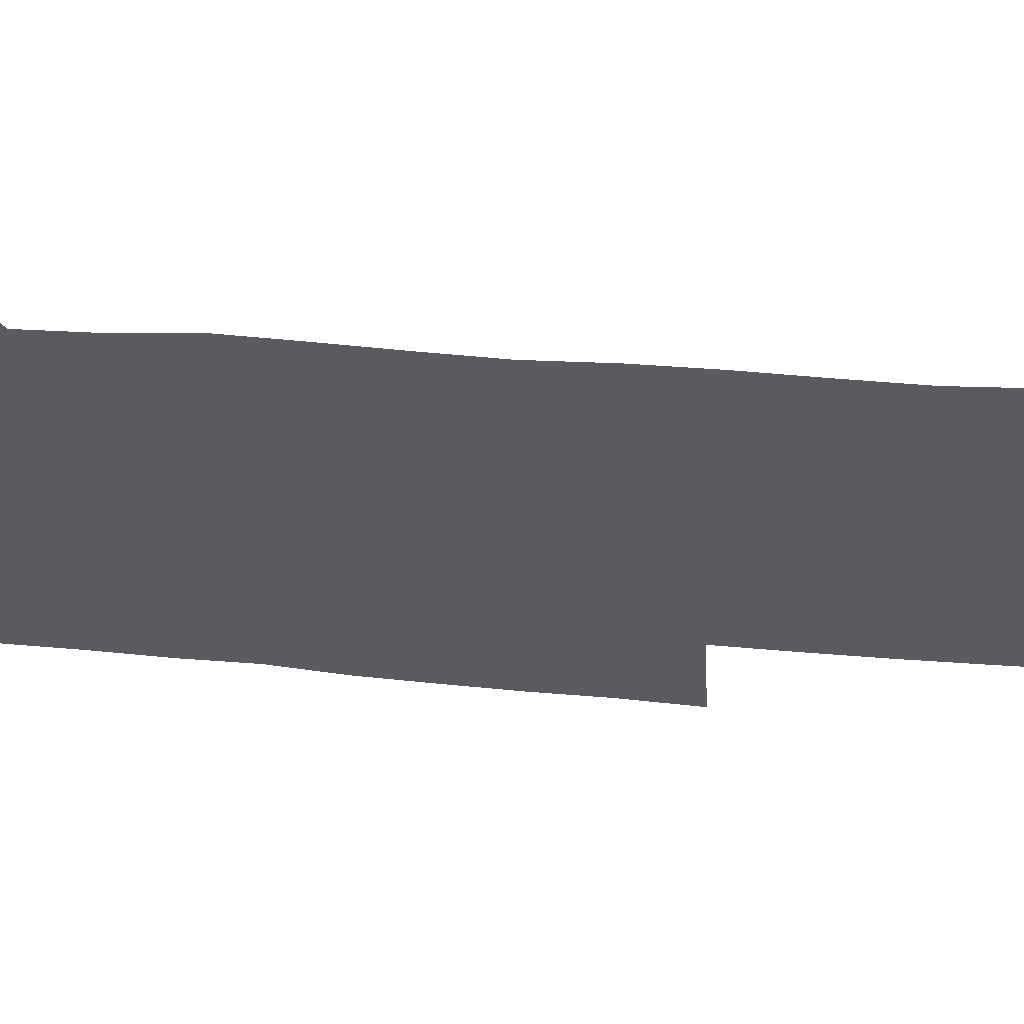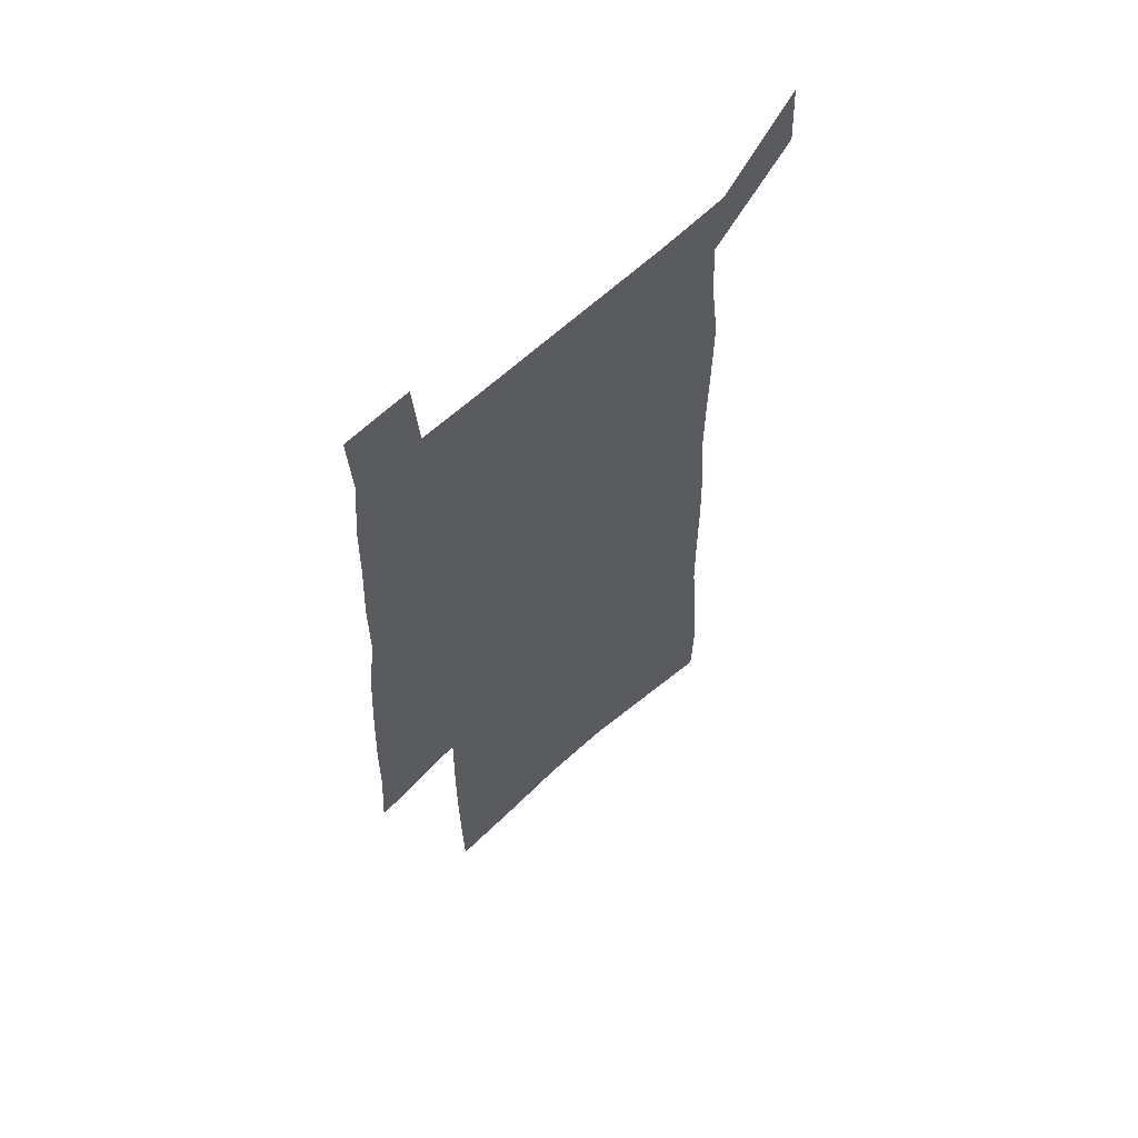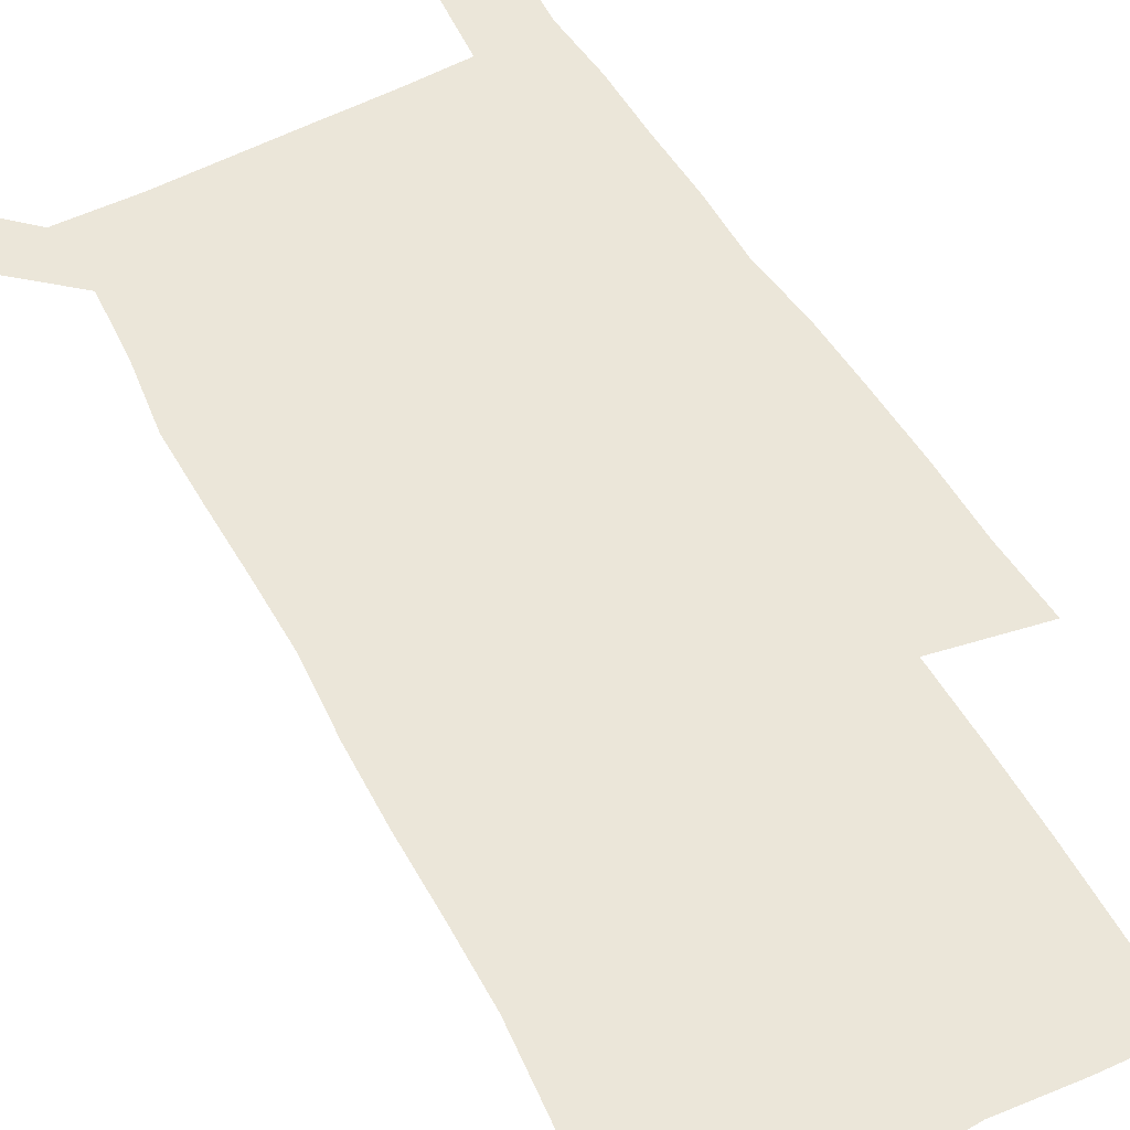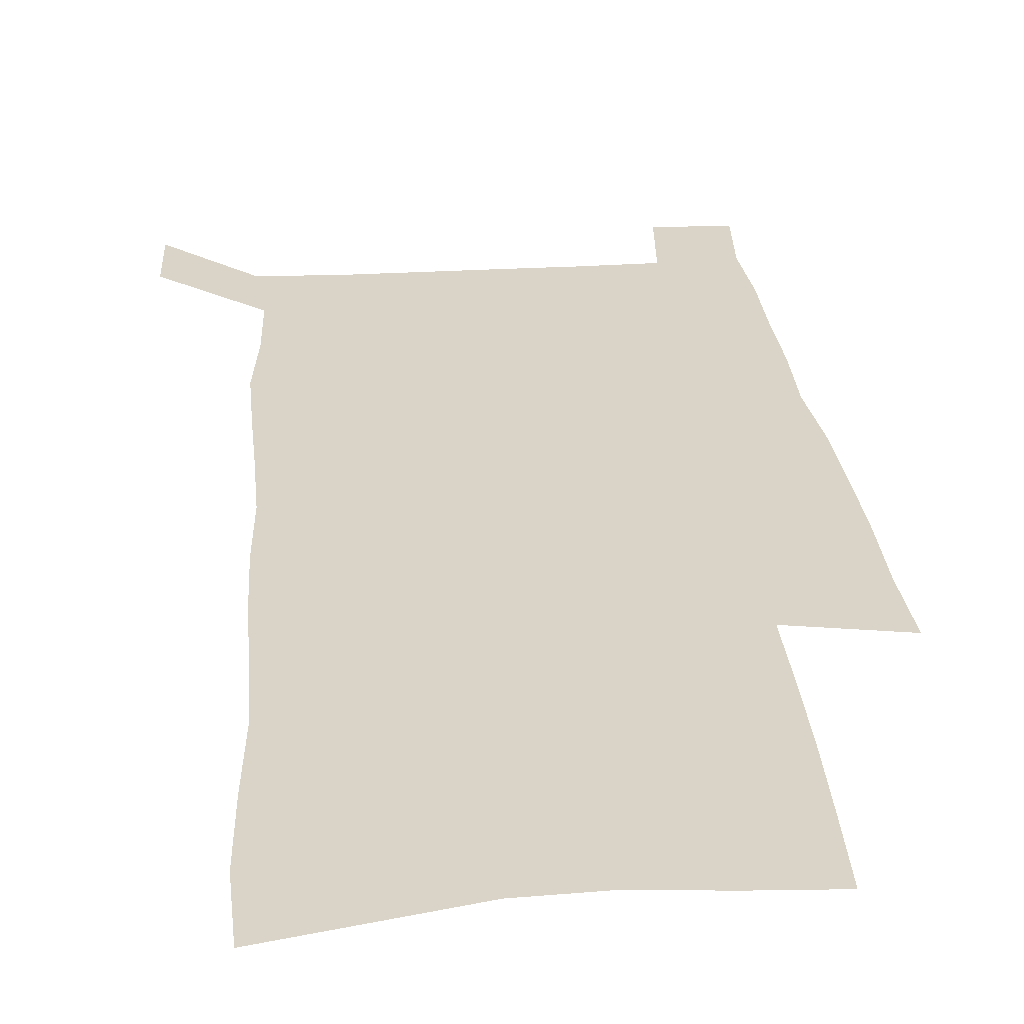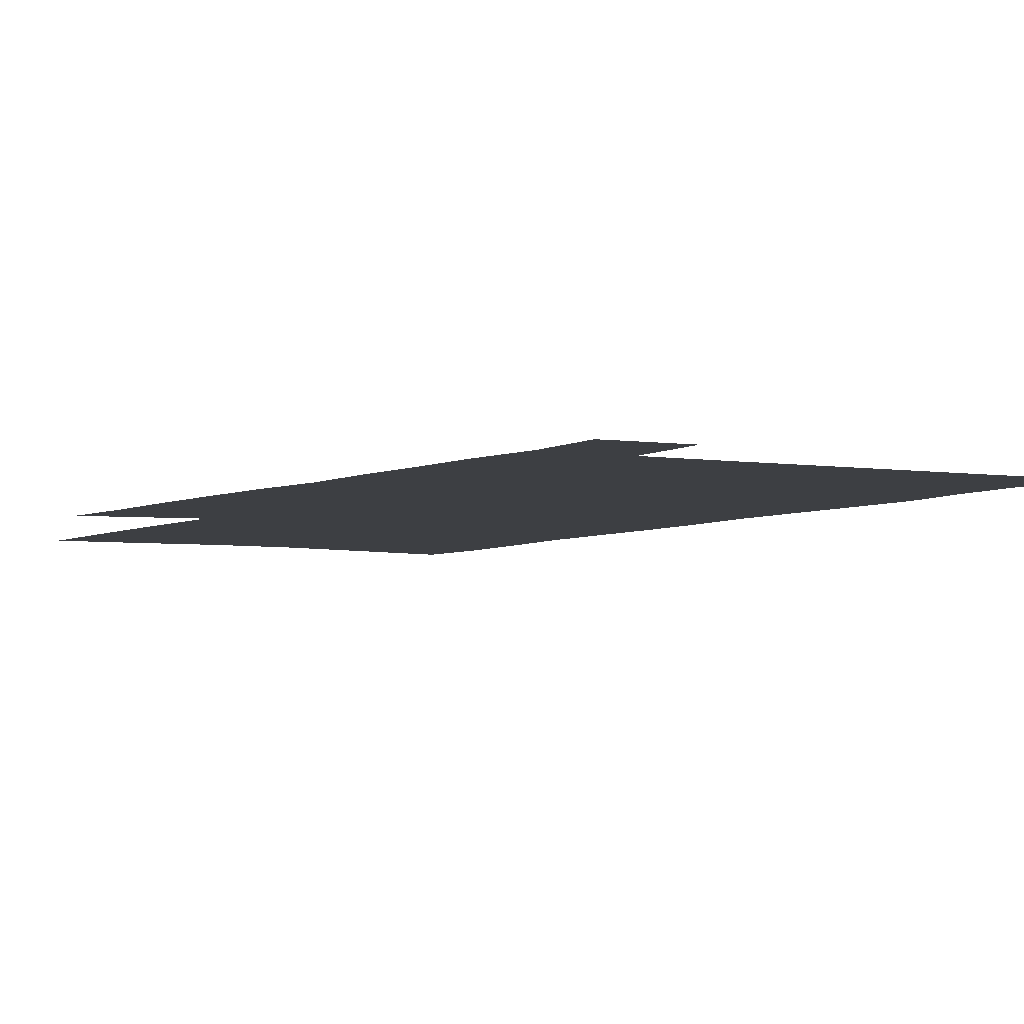
<metadata>
{"format":"obj","ext":"obj","renderer":"f3d","projection":"perspective","resolution":1024,"background":"white","views":[{"elev":-33.5,"azim":-97.6,"up":"+Z"},{"elev":62.0,"azim":136.3,"up":"+Y"},{"elev":55.5,"azim":-29.0,"up":"+Z"},{"elev":28.8,"azim":-4.9,"up":"+Z"},{"elev":-4.1,"azim":150.4,"up":"+Z"}]}
</metadata>
<code>
v 447 568.1 0
v 448.5 596.7 0
v 471.7 164.6 0
v 470.7 197.1 0
v 473 231.8 0
v 476.2 266 0
v 476.6 297.6 0
v 476.5 328.5 0
v 477.4 359.4 0
v 479.8 390.5 0
v 479.6 420 0
v 479 449.2 0
v 478.7 478.2 0
v 482.5 507.3 0
v 484.2 535.7 0
v 481.8 565.3 0
v 505.5 172 0
v 511.5 211.2 0
v 511.9 242.5 0
v 512.2 273.5 0
v 512.2 304 0
v 512.9 334.6 0
v 512.6 364.2 0
v 514.7 394.3 0
v 513.6 422.7 0
v 514.8 451.4 0
v 515.3 479.4 0
v 514.8 507.4 0
v 514.9 535.3 0
v 513.6 563.9 0
v 539.2 179.3 0
v 541 213.7 0
v 542.9 247.4 0
v 542.7 276.8 0
v 543.1 307.4 0
v 543.2 337.4 0
v 543.7 367.2 0
v 543.5 395.8 0
v 544.4 424.6 0
v 544.2 452.3 0
v 543.3 480 0
v 544.3 507.6 0
v 543.8 535.3 0
v 542.6 564 0
v 569.2 180.5 0
v 570.4 217.2 0
v 570.9 248.7 0
v 571.2 276.6 0
v 572 309.1 0
v 572.1 338.8 0
v 572.1 368.2 0
v 572.2 397.1 0
v 572.1 425.1 0
v 572 453 0
v 572.4 480.8 0
v 572.3 507.9 0
v 572.1 534.9 0
v 571.2 564.1 0
v 599.1 177.6 0
v 599 215.2 0
v 599.9 246.1 0
v 599.9 278.7 0
v 600.5 308.3 0
v 600.8 337.8 0
v 599.9 368.9 0
v 600 397.1 0
v 599.9 425.4 0
v 600 453.2 0
v 599.6 481.1 0
v 599.6 508.2 0
v 599.6 535.7 0
v 599.6 564 0
v 629.2 175.7 0
v 629.9 209 0
v 630.4 241.4 0
v 630.3 274.1 0
v 629.7 306.3 0
v 630.4 336.3 0
v 629.7 366.6 0
v 629.1 395.8 0
v 629.8 424.4 0
v 628.7 453.1 0
v 628.7 481.1 0
v 629.3 509.1 0
v 627.9 536.8 0
v 627.9 564.6 0
v 630.5 597.1 0
v 670.8 298.2 0
v 668.8 330 0
v 668.4 360.9 0
v 667.1 391.6 0
v 665.4 421.7 0
v 661.8 452.1 0
v 661.9 481.1 0
v 660.5 509.8 0
v 659.9 538.2 0
v 657.4 566.3 0
v 659.2 596.4 0
f 15 16 1
f 1 16 2
f 3 17 4
f 17 18 4
f 4 18 5
f 18 19 5
f 5 19 6
f 19 20 6
f 6 20 7
f 20 21 7
f 7 21 8
f 21 22 8
f 8 22 9
f 22 23 9
f 9 23 10
f 23 24 10
f 10 24 11
f 24 25 11
f 11 25 12
f 25 26 12
f 12 26 13
f 26 27 13
f 13 27 14
f 27 28 14
f 14 28 15
f 28 29 15
f 15 29 16
f 29 30 16
f 17 31 18
f 31 32 18
f 18 32 19
f 32 33 19
f 19 33 20
f 33 34 20
f 20 34 21
f 34 35 21
f 21 35 22
f 35 36 22
f 22 36 23
f 36 37 23
f 23 37 24
f 37 38 24
f 24 38 25
f 38 39 25
f 25 39 26
f 39 40 26
f 26 40 27
f 40 41 27
f 27 41 28
f 41 42 28
f 28 42 29
f 42 43 29
f 29 43 30
f 43 44 30
f 31 45 32
f 45 46 32
f 32 46 33
f 46 47 33
f 33 47 34
f 47 48 34
f 34 48 35
f 48 49 35
f 35 49 36
f 49 50 36
f 36 50 37
f 50 51 37
f 37 51 38
f 51 52 38
f 38 52 39
f 52 53 39
f 39 53 40
f 53 54 40
f 40 54 41
f 54 55 41
f 41 55 42
f 55 56 42
f 42 56 43
f 56 57 43
f 43 57 44
f 57 58 44
f 45 59 46
f 59 60 46
f 46 60 47
f 60 61 47
f 47 61 48
f 61 62 48
f 48 62 49
f 62 63 49
f 49 63 50
f 63 64 50
f 50 64 51
f 64 65 51
f 51 65 52
f 65 66 52
f 52 66 53
f 66 67 53
f 53 67 54
f 67 68 54
f 54 68 55
f 68 69 55
f 55 69 56
f 69 70 56
f 56 70 57
f 70 71 57
f 57 71 58
f 71 72 58
f 59 73 60
f 73 74 60
f 60 74 61
f 74 75 61
f 61 75 62
f 75 76 62
f 62 76 63
f 76 77 63
f 63 77 64
f 77 78 64
f 64 78 65
f 78 79 65
f 65 79 66
f 79 80 66
f 66 80 67
f 80 81 67
f 67 81 68
f 81 82 68
f 68 82 69
f 82 83 69
f 69 83 70
f 83 84 70
f 70 84 71
f 84 85 71
f 71 85 72
f 85 86 72
f 77 88 78
f 88 89 78
f 78 89 79
f 89 90 79
f 79 90 80
f 90 91 80
f 80 91 81
f 91 92 81
f 81 92 82
f 92 93 82
f 82 93 83
f 93 94 83
f 83 94 84
f 94 95 84
f 84 95 85
f 95 96 85
f 85 96 86
f 96 97 86
f 86 97 87
f 97 98 87

</code>
